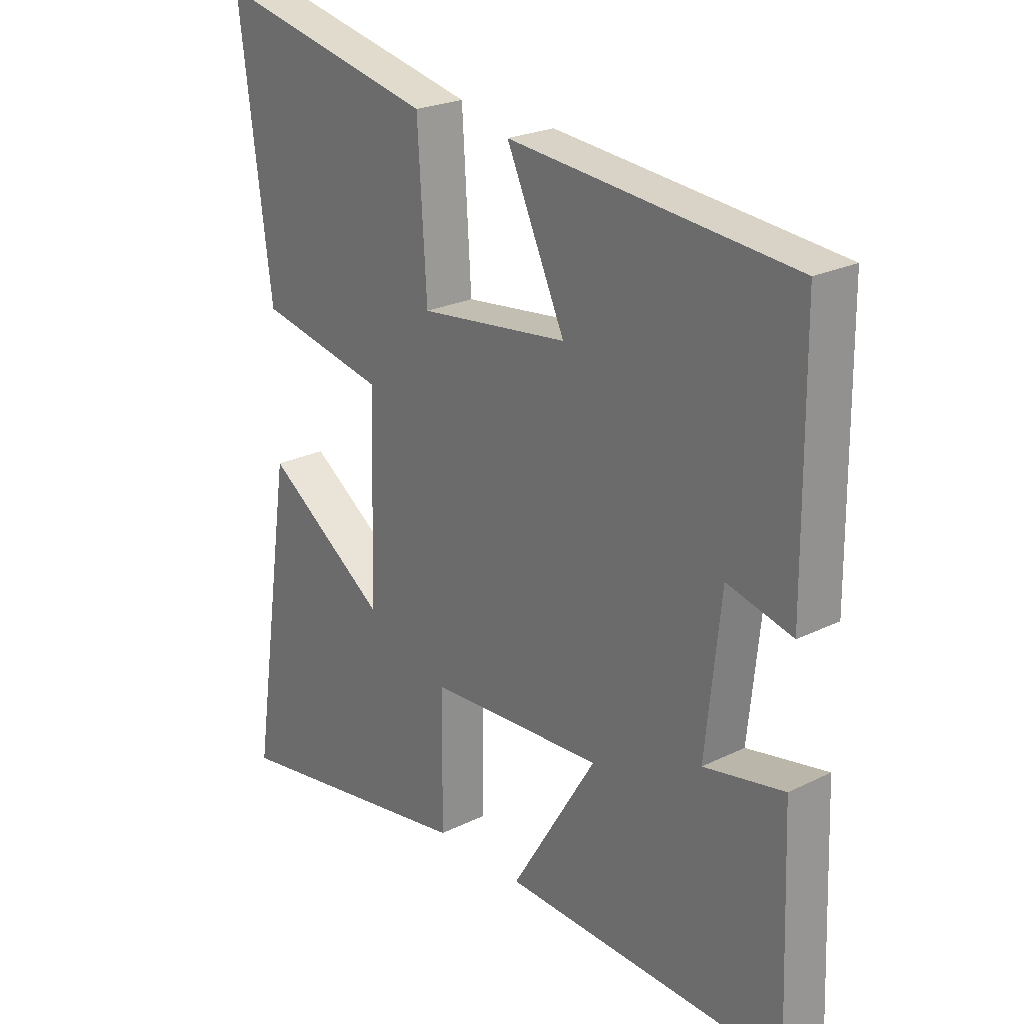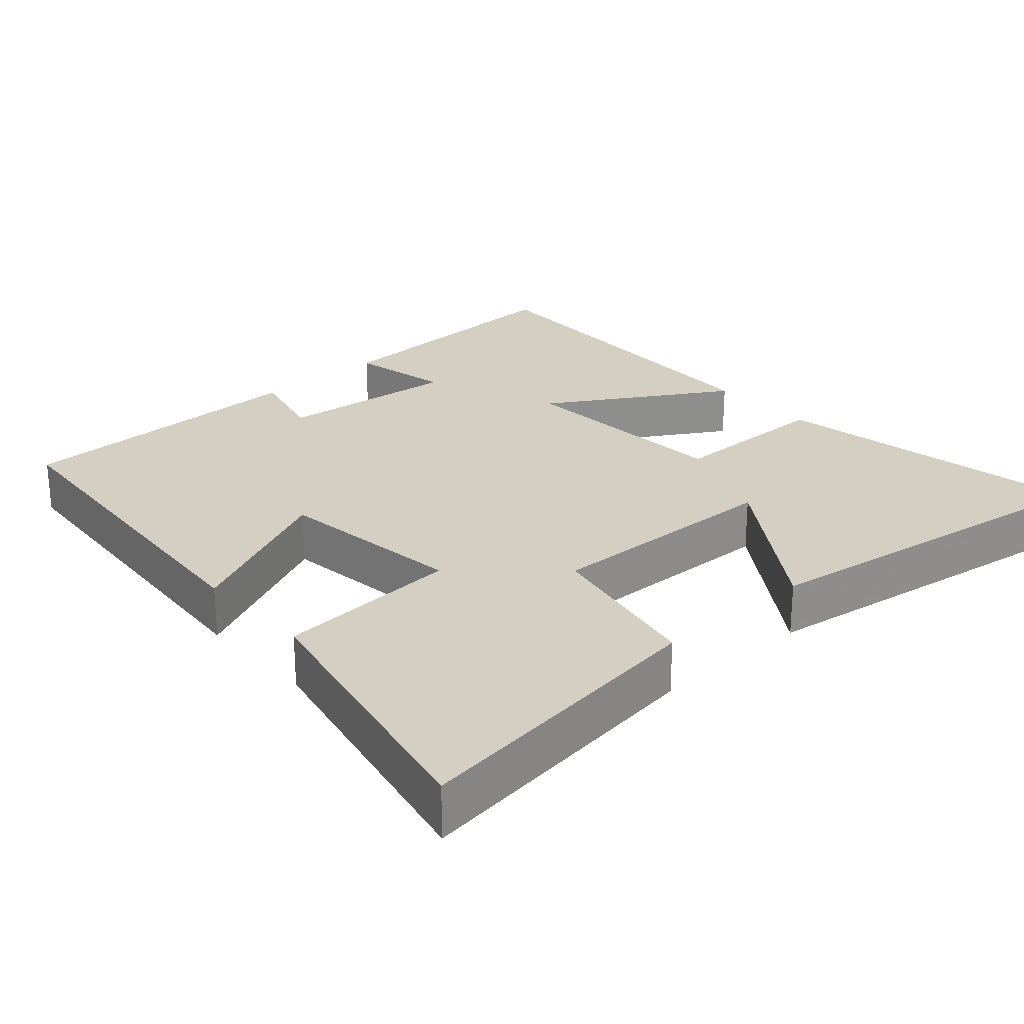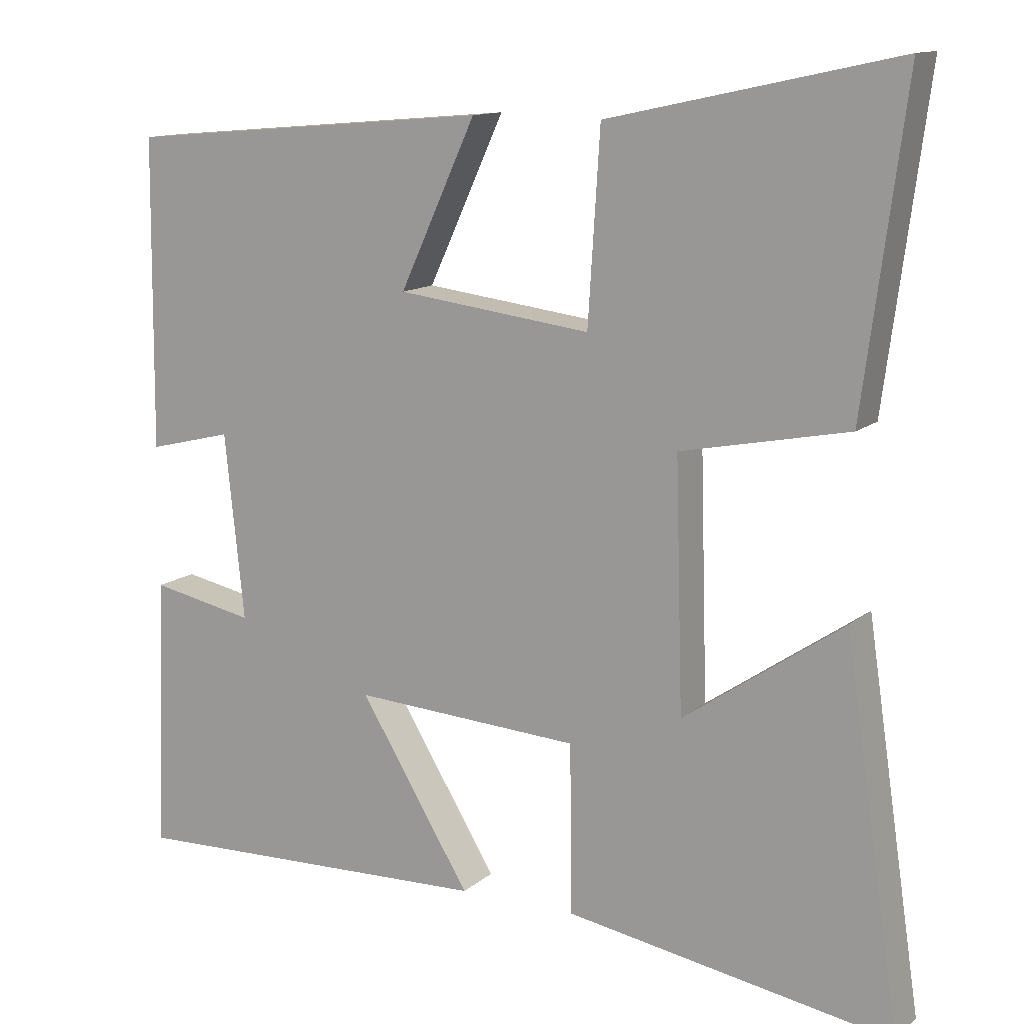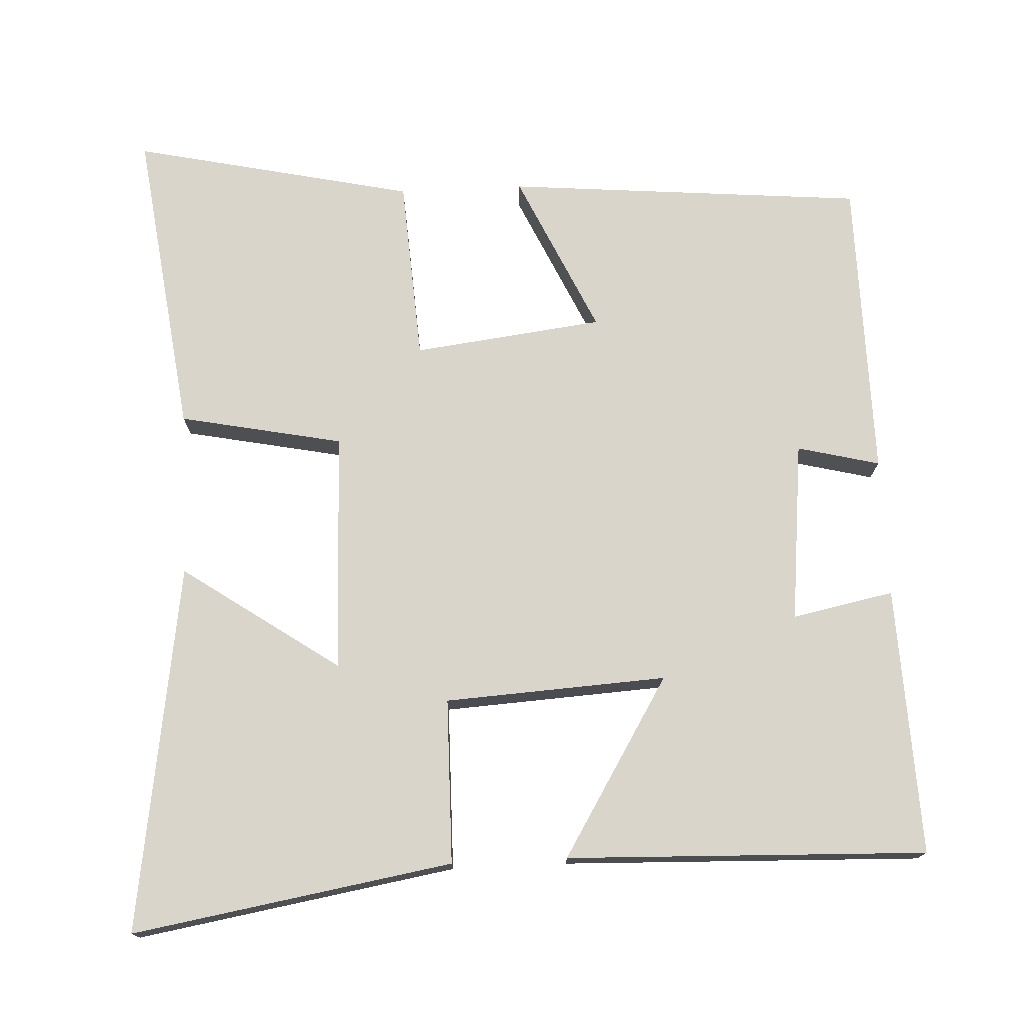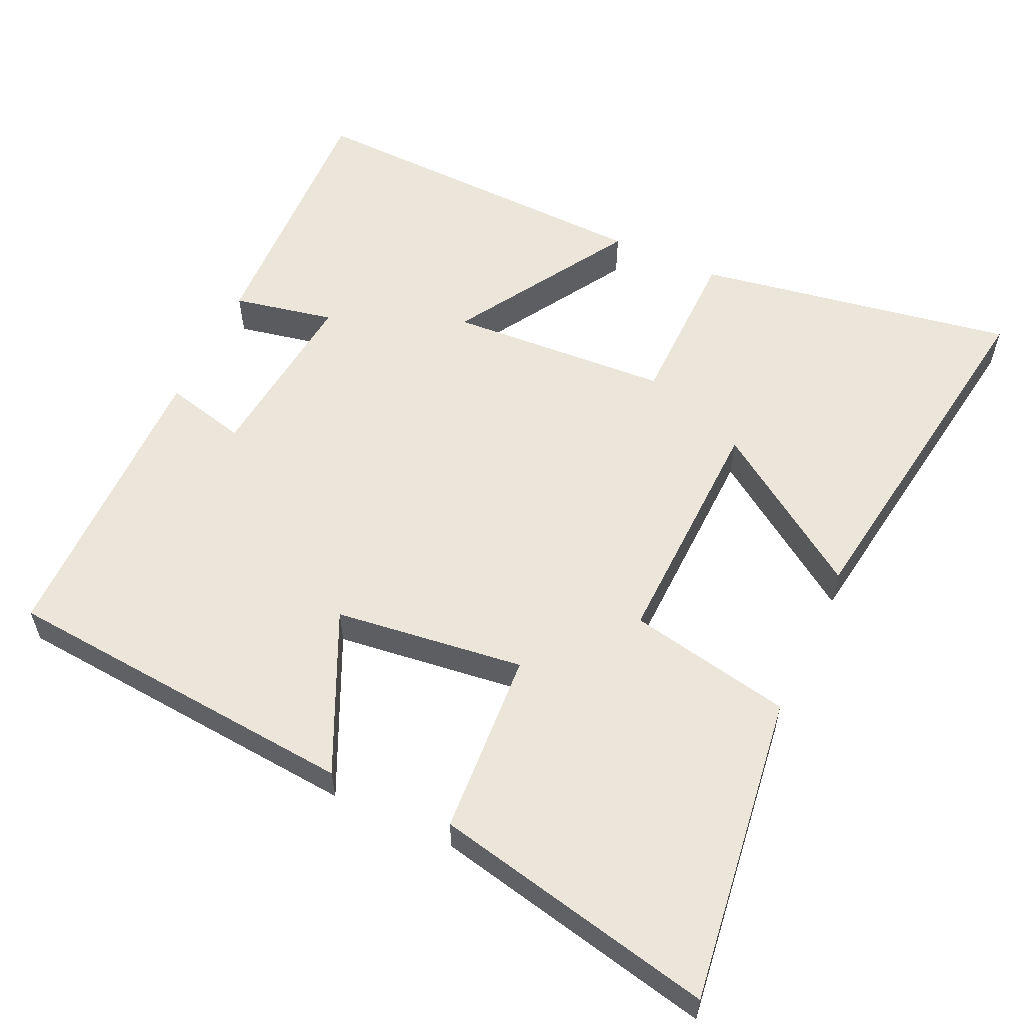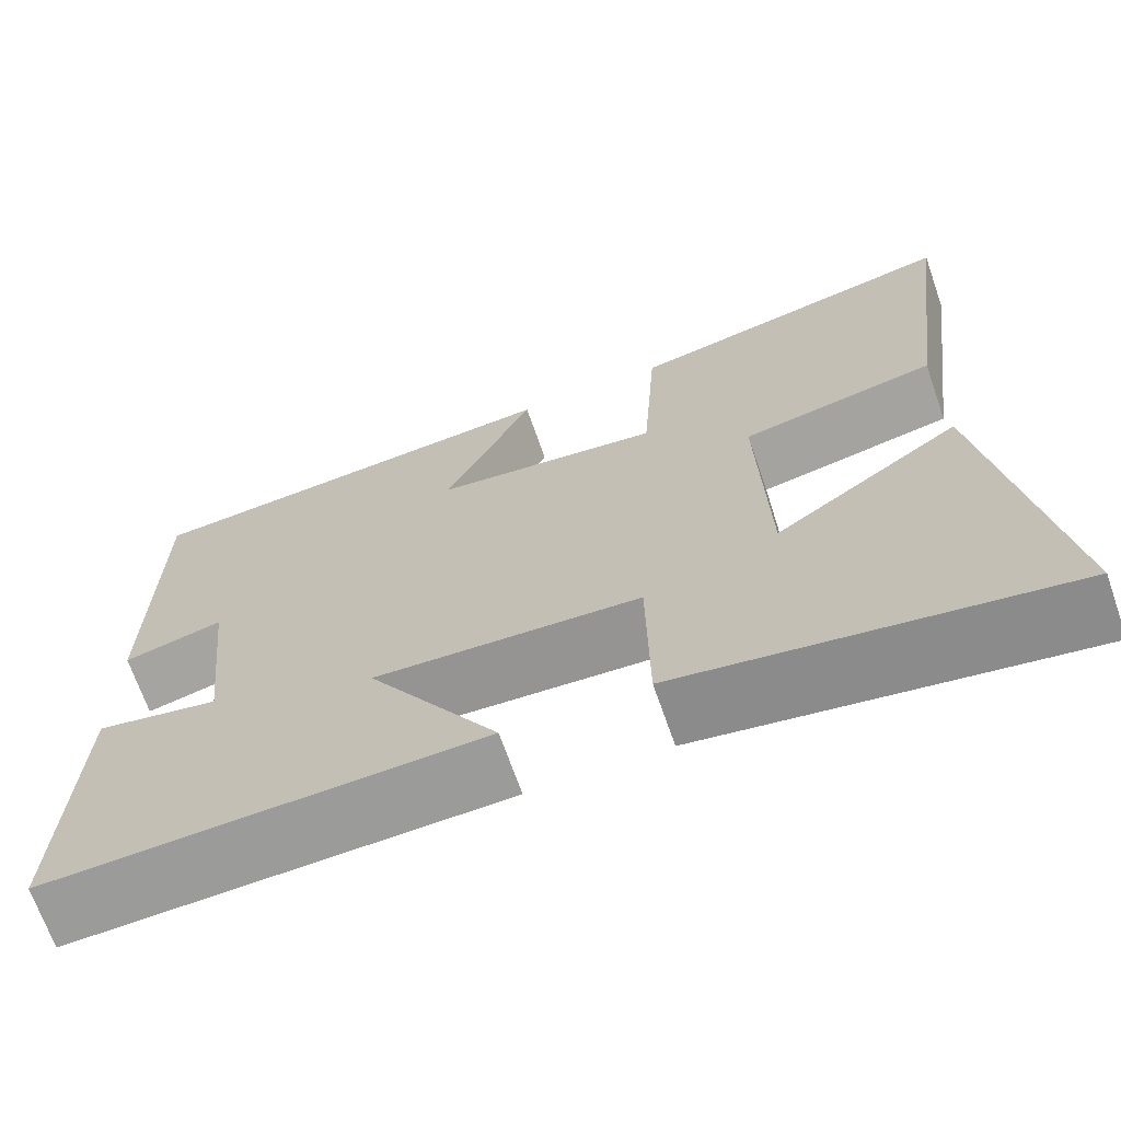
<metadata>
{"format":"obj","ext":"obj","renderer":"f3d","projection":"perspective","resolution":1024,"background":"white","views":[{"elev":23.7,"azim":-129.4,"up":"+Z"},{"elev":25.6,"azim":48.0,"up":"+Y"},{"elev":12.7,"azim":29.4,"up":"+Z"},{"elev":74.4,"azim":177.3,"up":"+Y"},{"elev":57.1,"azim":24.8,"up":"+Y"},{"elev":-68.8,"azim":19.2,"up":"+Z"}]}
</metadata>
<code>
v -0.496 0.07 0.457
v -0.004 0.07 0.5
v -0.106 0.07 0.279
v 0.154 0.07 0.247
v 0.17 0.07 0.5
v 0.556 0.07 0.584
v 0.5 0.07 0.158
v 0.276 0.07 0.113
v 0.286 0.07 -0.217
v 0.5 0.07 -0.07
v 0.575 0.07 -0.574
v 0.137 0.07 -0.5
v 0.134 0.07 -0.274
v -0.17 0.07 -0.256
v -0.021 0.07 -0.5
v -0.514 0.07 -0.516
v -0.5 0.07 -0.149
v -0.361 0.07 -0.177
v -0.387 0.07 0.071
v -0.5 0.07 0.043
v -0.496 0 0.457
v -0.004 0 0.5
v -0.106 0 0.279
v 0.154 0 0.247
v 0.17 0 0.5
v 0.556 0 0.584
v 0.5 0 0.158
v 0.276 0 0.113
v 0.286 0 -0.217
v 0.5 0 -0.07
v 0.575 0 -0.574
v 0.137 0 -0.5
v 0.134 0 -0.274
v -0.17 0 -0.256
v -0.021 0 -0.5
v -0.514 0 -0.516
v -0.5 0 -0.149
v -0.361 0 -0.177
v -0.387 0 0.071
v -0.5 0 0.043
f 1 2 3
f 20 1 3
f 19 20 3
f 18 19 3 4
f 16 17 18
f 15 16 18
f 14 15 18
f 13 14 18 4
f 9 10 11 12
f 13 4 5
f 12 13 5
f 9 12 5
f 8 9 5
f 5 6 7 8
f 23 22 21
f 23 21 40
f 23 40 39
f 24 23 39 38
f 38 37 36
f 38 36 35
f 38 35 34
f 24 38 34 33
f 32 31 30 29
f 25 24 33
f 25 33 32
f 25 32 29
f 25 29 28
f 28 27 26 25
f 1 21 22 2
f 2 22 23 3
f 3 23 24 4
f 4 24 25 5
f 5 25 26 6
f 6 26 27 7
f 7 27 28 8
f 8 28 29 9
f 9 29 30 10
f 10 30 31 11
f 11 31 32 12
f 12 32 33 13
f 13 33 34 14
f 14 34 35 15
f 15 35 36 16
f 16 36 37 17
f 17 37 38 18
f 18 38 39 19
f 19 39 40 20
f 20 40 21 1

</code>
